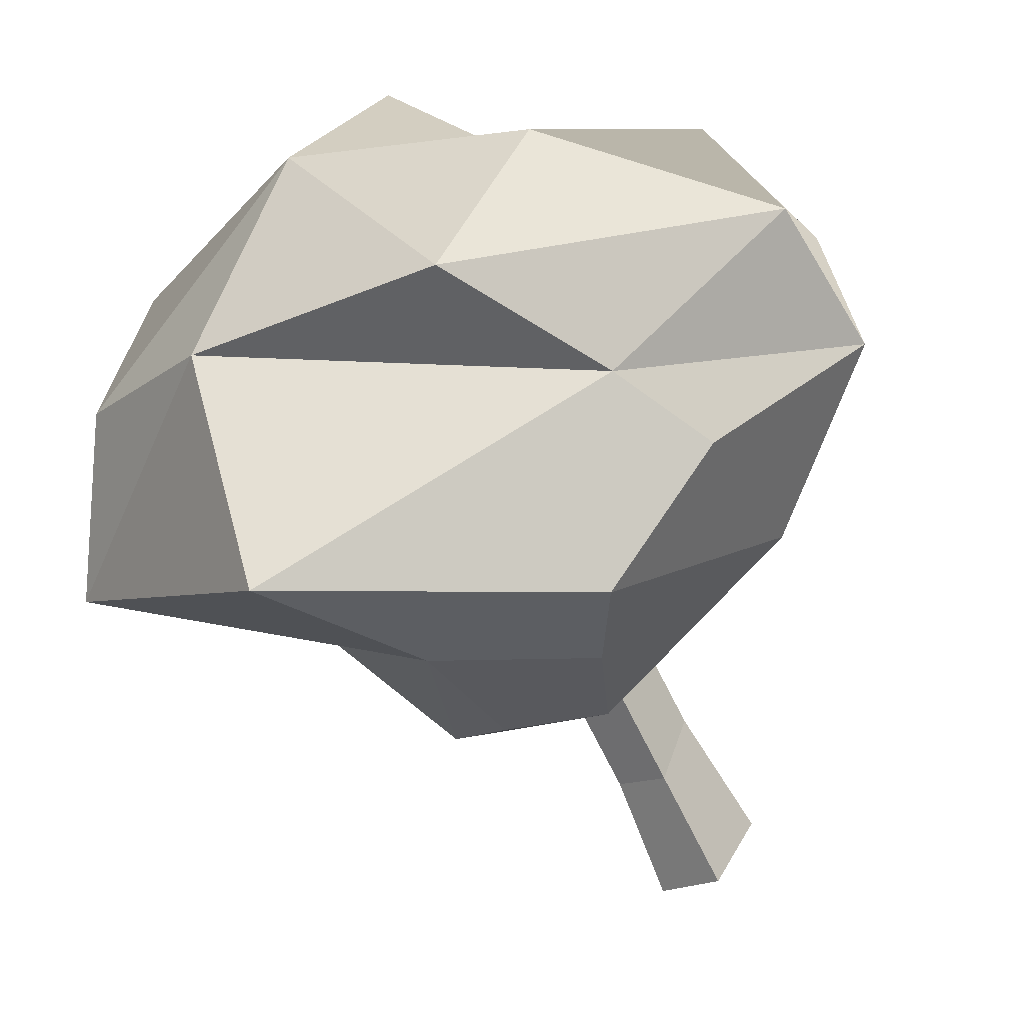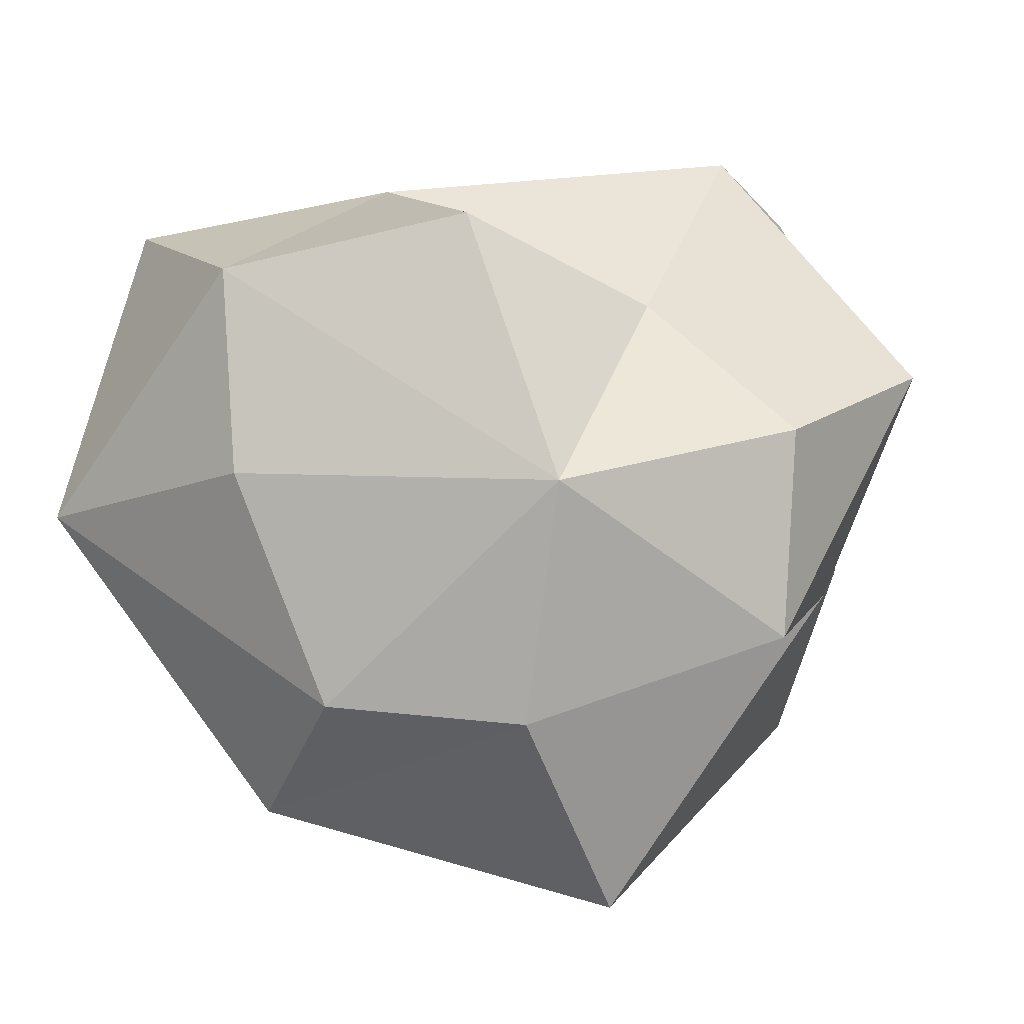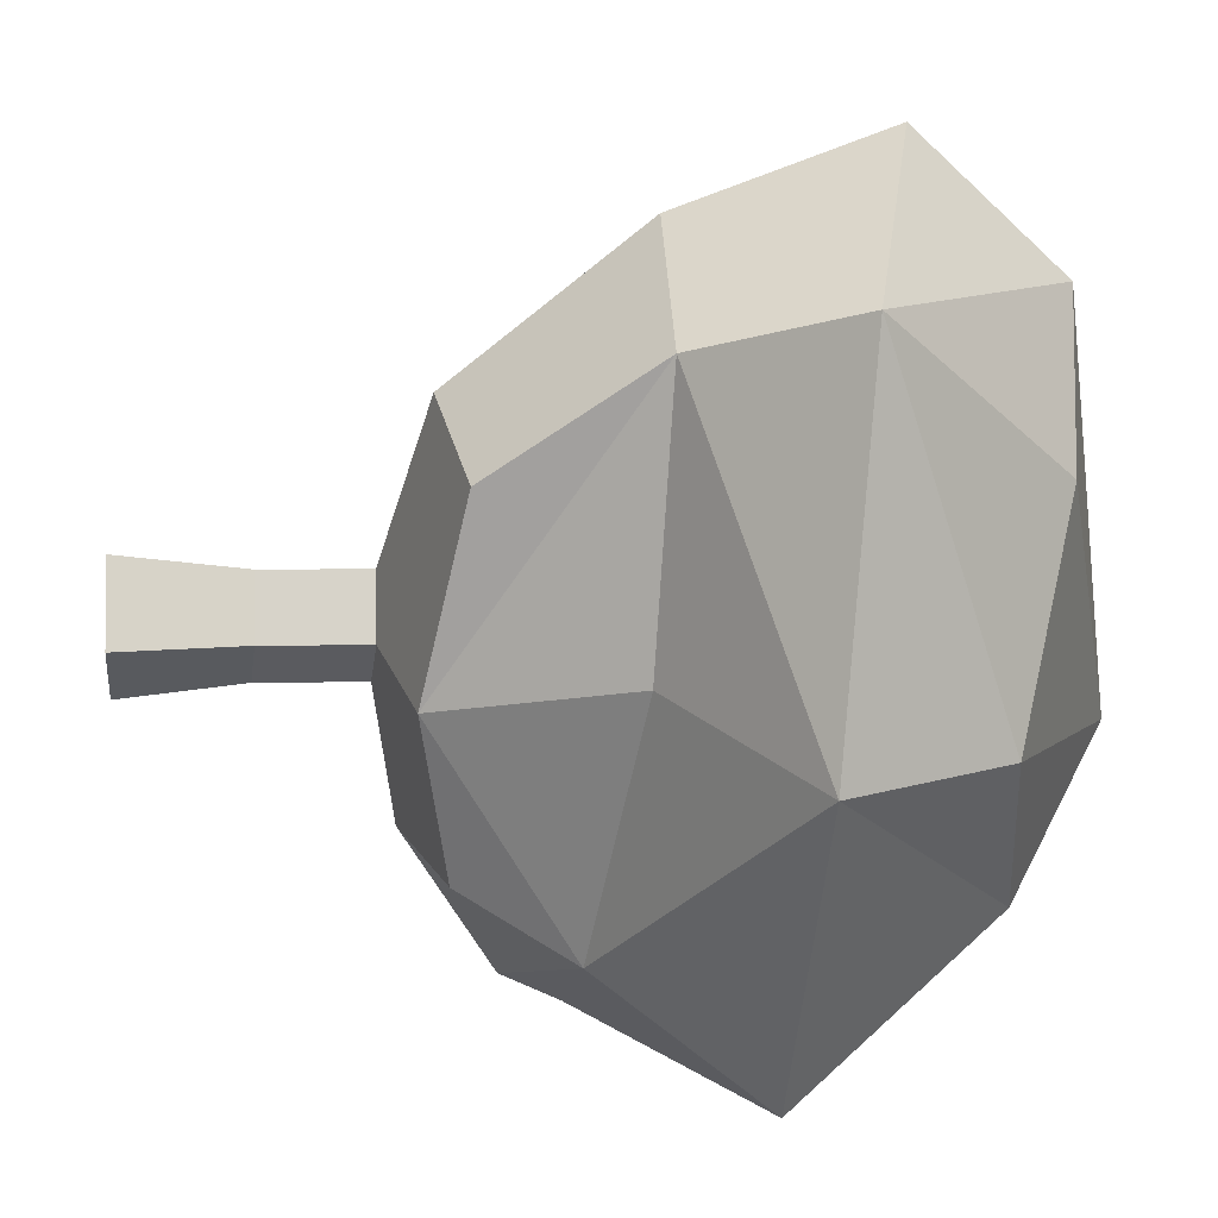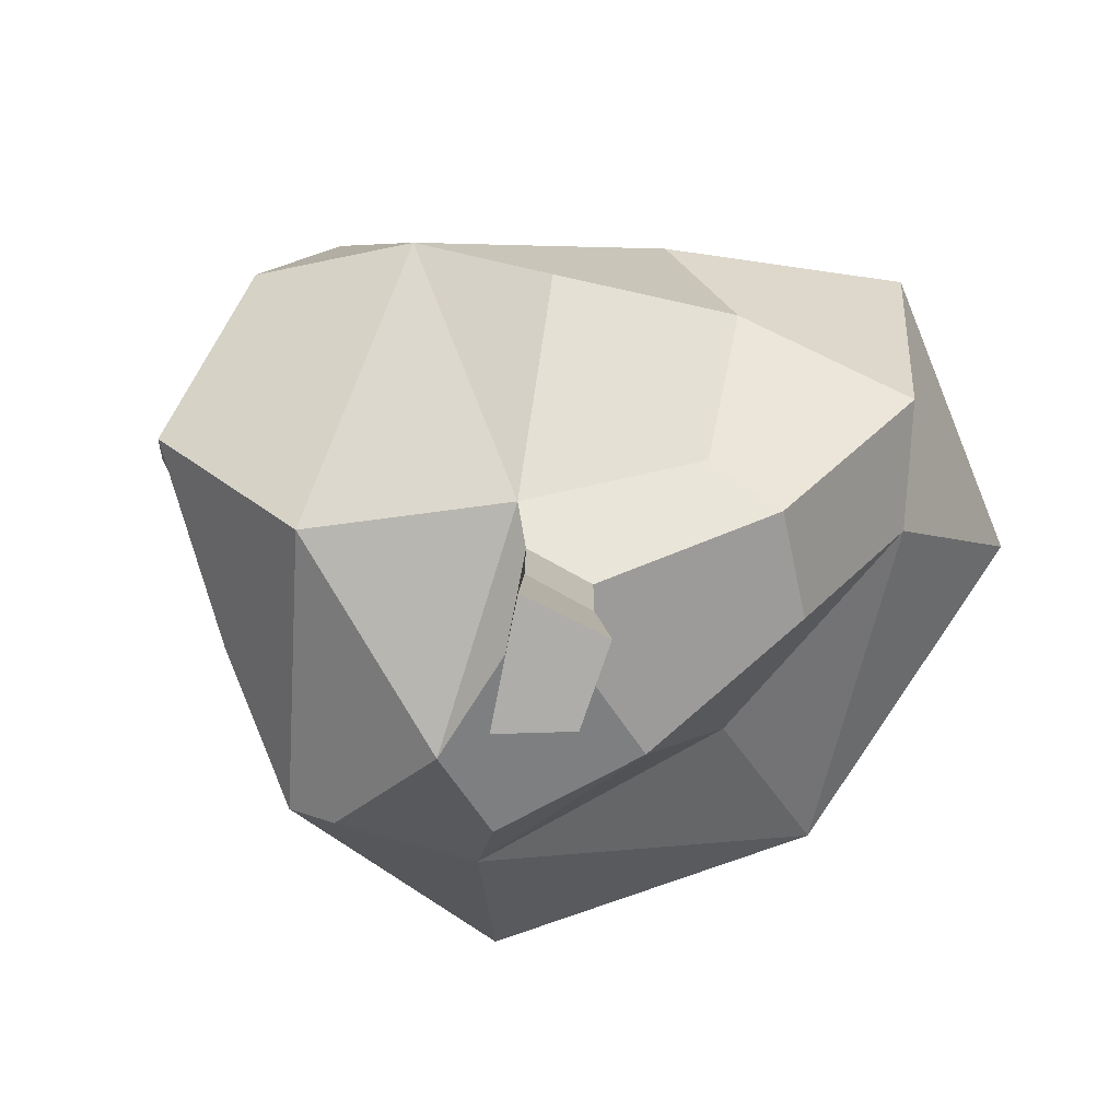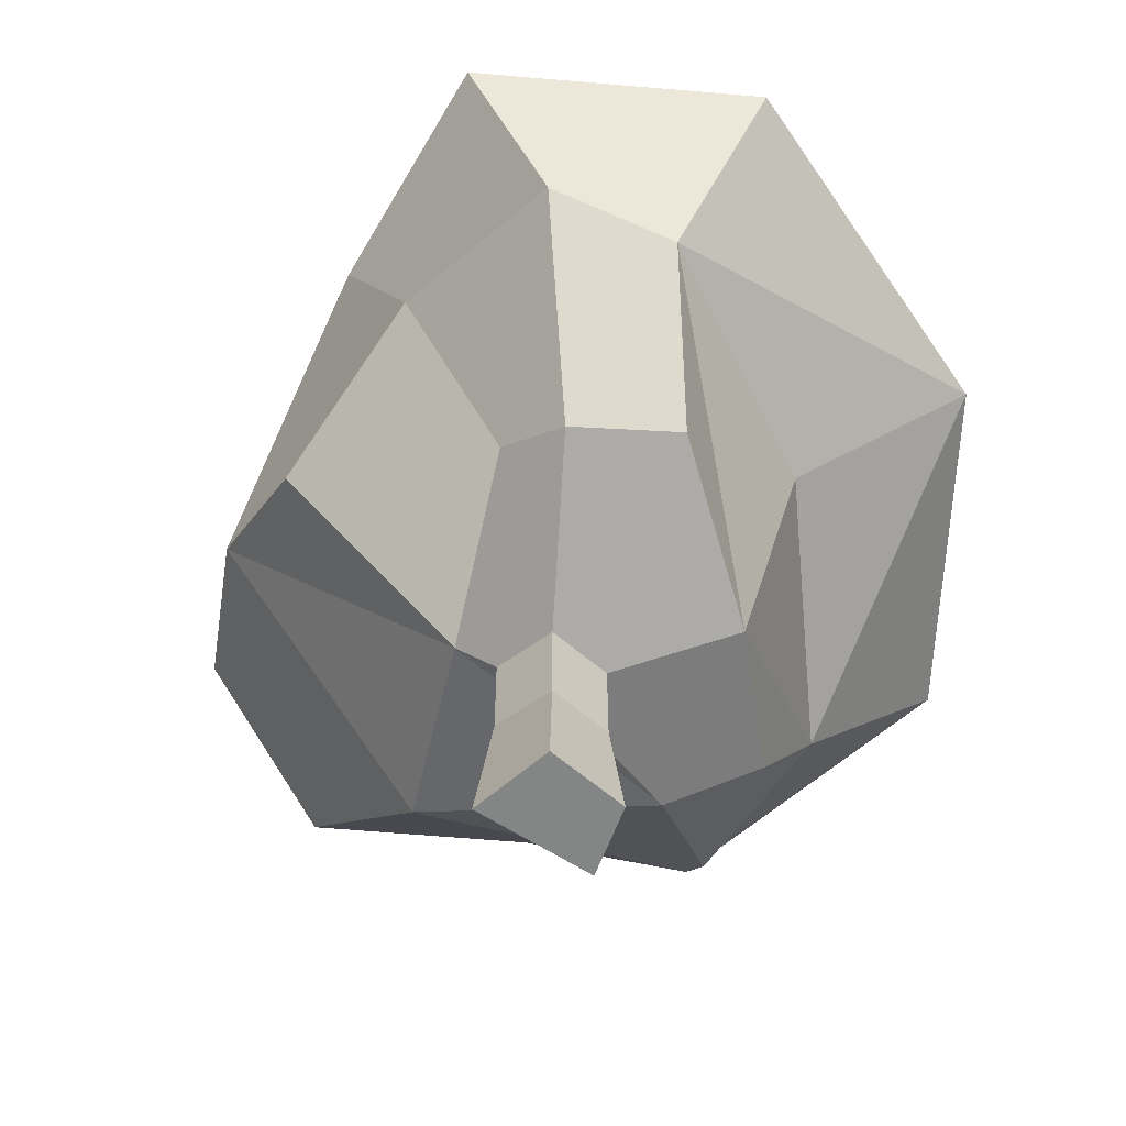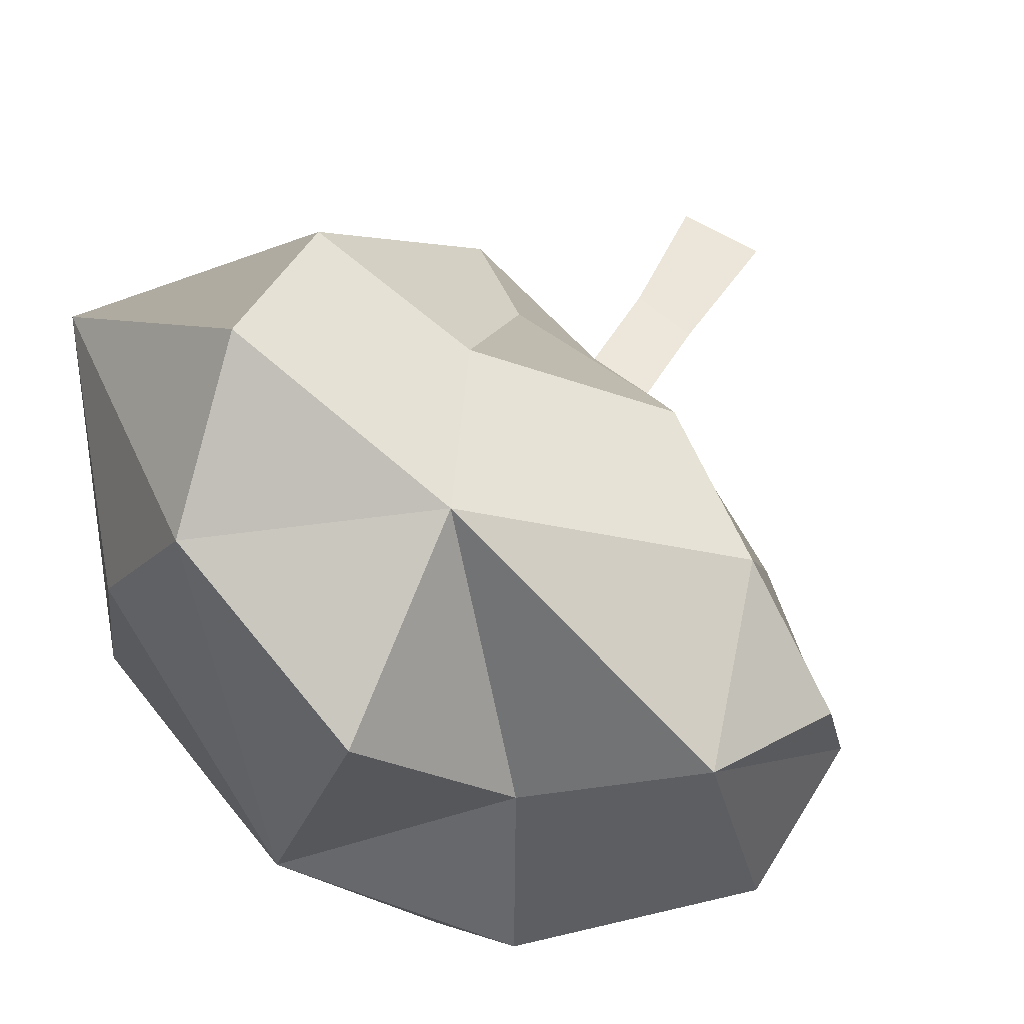
<metadata>
{"format":"obj","ext":"obj","renderer":"f3d","projection":"perspective","resolution":1024,"background":"white","views":[{"elev":-77.3,"azim":-152.8,"up":"+Z"},{"elev":74.4,"azim":141.8,"up":"+Y"},{"elev":3.0,"azim":84.9,"up":"+Z"},{"elev":-77.2,"azim":-34.6,"up":"+Y"},{"elev":-61.7,"azim":33.3,"up":"+Y"},{"elev":50.4,"azim":-150.8,"up":"+Z"}]}
</metadata>
<code>
o 000_Crown
g Crown
v 39.97 60.61 24.73
v 15.65 66.86 41.25
v 20.09 45.88 33.27
v 27.21 46.43 21.75
v -8.311 39.91 -35.9
v 19.89 56.04 -41
v 10.56 40.37 -29.86
v -4.457 33.87 -32.66
v -17.36 57.05 -29.71
v -22.59 46.27 -27.26
v -35.53 68.94 10.33
v -18.12 75.15 1.496
v -20.26 79.34 -18.12
v -38.47 61.58 -18.22
v -6.983 67.31 29.89
v 1.181 49.53 29.86
v 20.89 30.44 11.14
v 12.58 27.75 18.88
v -24.04 30.63 -9.332
v -1.045 24.79 -18.92
v 8.153 29.16 -23.16
v -39.81 45.27 -12.78
v -29.7 49.98 17.36
v -16.96 41.9 23.5
v 4.821 33.38 18.17
v 1.227 23.1 3.771
v 15.32 26.28 -7.647
v 3.043 23.08 -2.717
v -1.773 22.68 -6.266
v -40.97 54 5.046
v -8.619 26.79 5.632
v -5.685 24.51 2.804
v 3.043 25.71 -2.712
v 1.227 25.74 3.776
v -1.773 25.32 -6.261
v -5.685 27.15 2.809
v 31.1 73.42 -10.56
v 2.199 87 -9.706
v 24.63 79.28 11.71
v 17.39 75.52 -24.12
v 13.42 81.49 28.26
v 40.97 57.3 -12.34
v -7.661 73.47 -32.44
v -7.417 86.85 16.51
v 23.91 44.92 -5.191
f 1 2 3
f 1 3 4
f 5 6 7
f 5 7 8
f 9 6 5
f 9 5 10
f 11 12 13
f 11 13 14
f 2 15 16
f 2 16 3
f 17 4 3
f 17 3 18
f 19 5 8
f 19 8 20
f 7 21 20
f 7 20 8
f 19 22 10
f 19 10 5
f 15 23 24
f 15 24 16
f 3 16 25
f 3 25 18
f 17 18 26
f 27 17 26
f 27 26 28
f 21 27 20
f 20 27 28
f 20 28 29
f 23 30 22
f 23 22 19
f 25 16 24
f 25 24 31
f 25 31 26
f 25 26 18
f 31 32 26
f 33 28 26
f 33 26 34
f 31 20 29
f 31 29 32
f 35 29 28
f 35 28 33
f 32 36 34
f 32 34 26
f 36 35 33
f 36 33 34
f 29 35 36
f 29 36 32
f 37 38 39
f 37 40 38
f 41 39 38
f 39 1 37
f 40 37 42
f 43 38 40
f 1 39 41
f 44 41 38
f 42 37 1
f 42 6 40
f 38 43 13
f 40 9 43
f 1 41 2
f 41 44 15
f 12 44 38
f 42 1 4
f 6 42 7
f 9 40 6
f 14 13 43
f 38 13 12
f 9 14 43
f 15 2 41
f 15 44 12
f 45 42 4
f 45 7 42
f 9 22 14
f 12 11 15
f 27 45 4
f 7 45 27
f 9 10 22
f 22 11 14
f 27 4 17
f 23 15 11
f 21 7 27
f 31 19 20
f 22 30 11
f 31 24 23
f 11 30 23
f 23 19 31
o 001_Trunk
g Trunk
v -6.905 -0.008 3.886
v 1.939 -0.01 5.128
v 1.227 12.66 3.75
v -5.685 14.07 2.783
v -1.899 0.016 -7.714
v -1.773 12.23 -6.287
v 4.265 0.006 -3.176
v 3.043 12.63 -2.738
v 1.227 23.1 3.771
v -5.685 24.51 2.804
v -1.773 22.68 -6.266
v 3.043 23.08 -2.717
v 1.227 25.74 3.776
v -5.685 27.15 2.809
v -1.773 25.32 -6.261
v 3.043 25.71 -2.712
f 46 47 48
f 46 48 49
f 50 46 49
f 50 49 51
f 52 47 46
f 52 46 50
f 47 52 53
f 47 53 48
f 49 48 54
f 49 54 55
f 52 50 51
f 52 51 53
f 51 49 55
f 51 55 56
f 48 53 57
f 48 57 54
f 55 54 58
f 55 58 59
f 53 51 56
f 53 56 57
f 55 59 60
f 55 60 56
f 54 57 61
f 54 61 58
f 59 58 61
f 59 61 60
f 57 56 60
f 57 60 61

</code>
